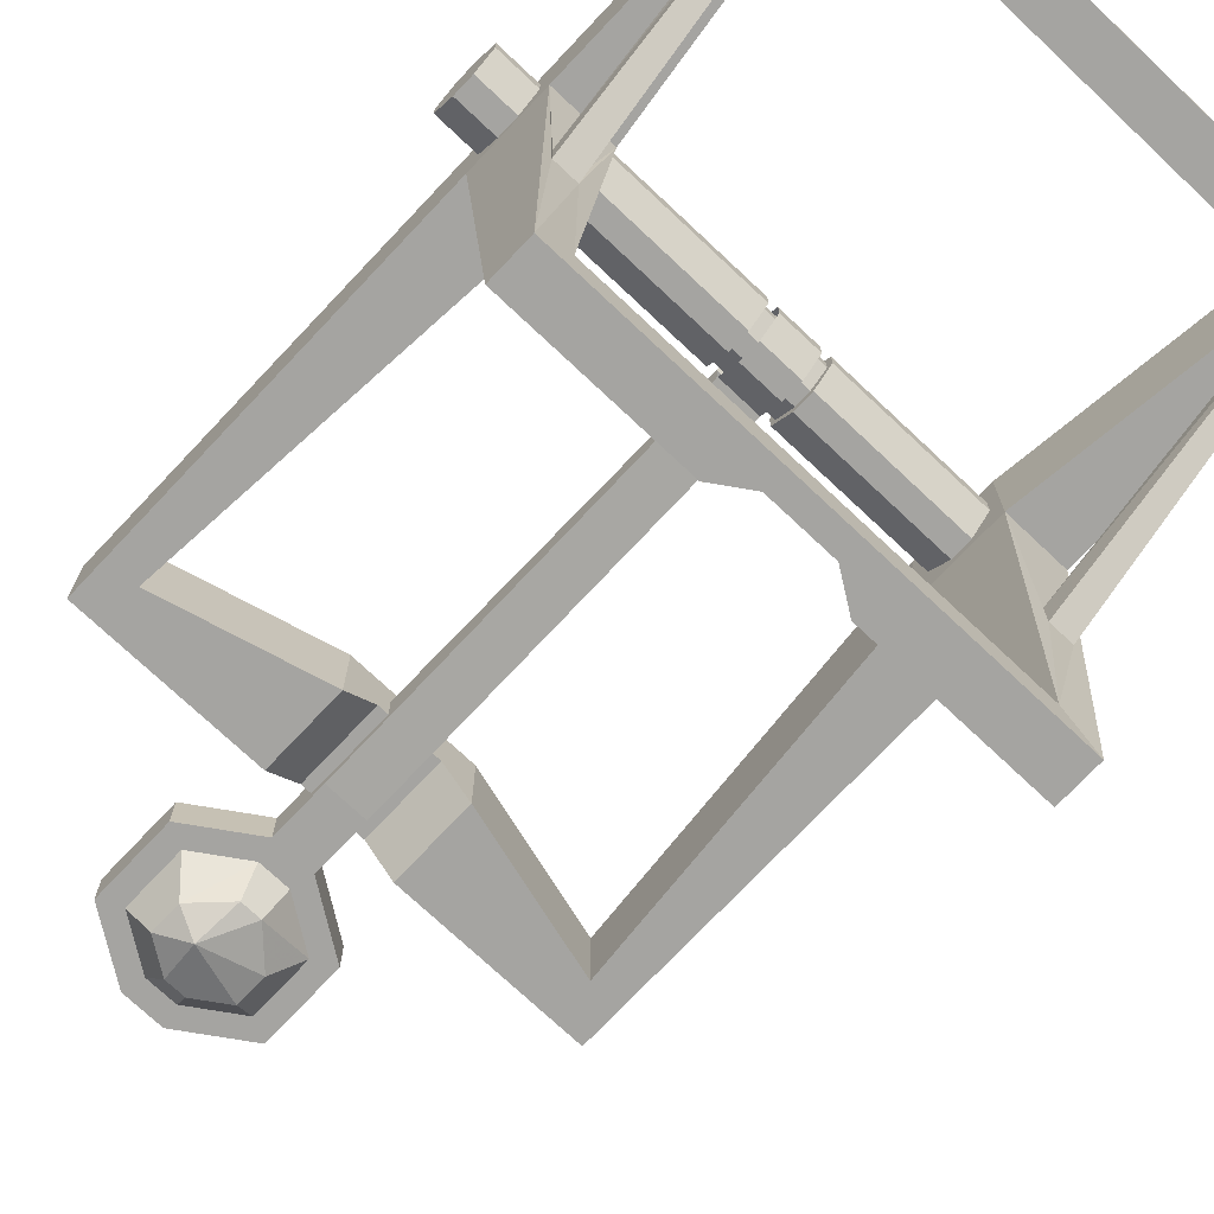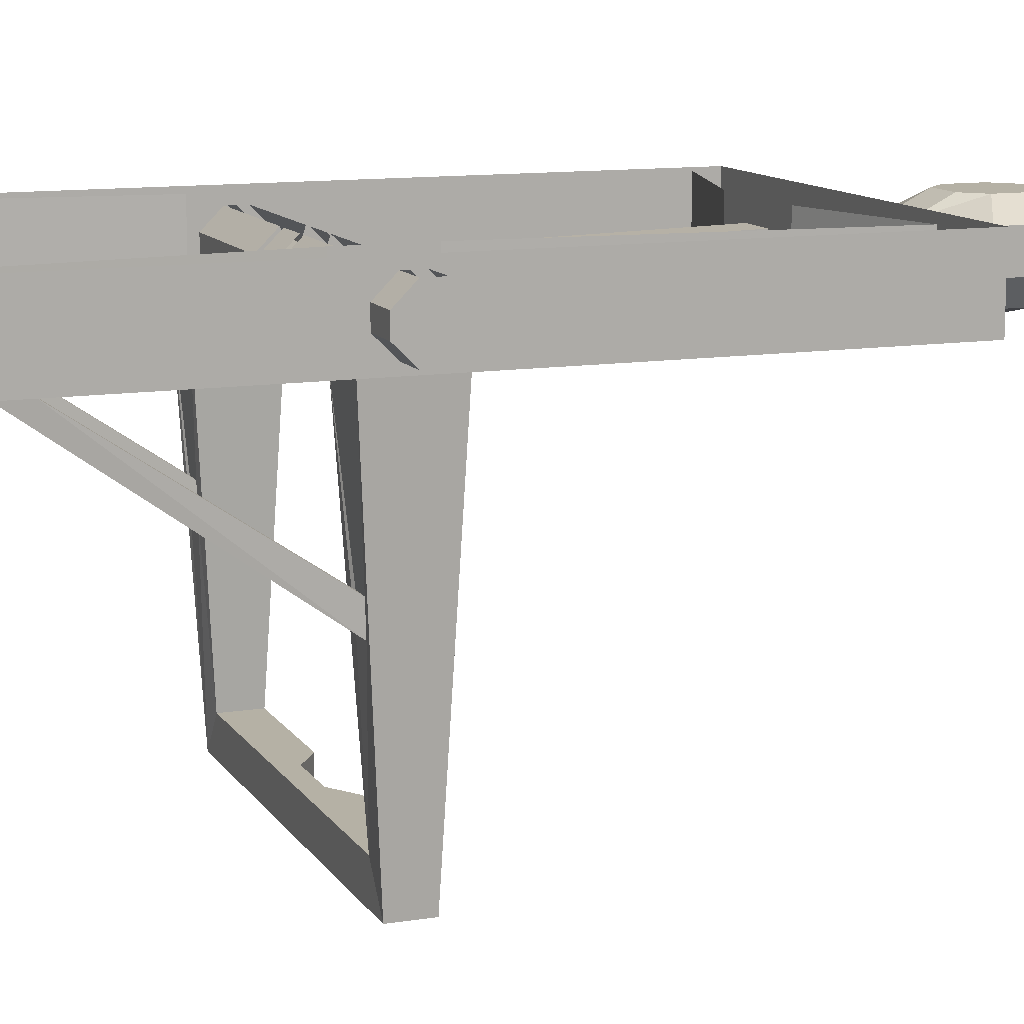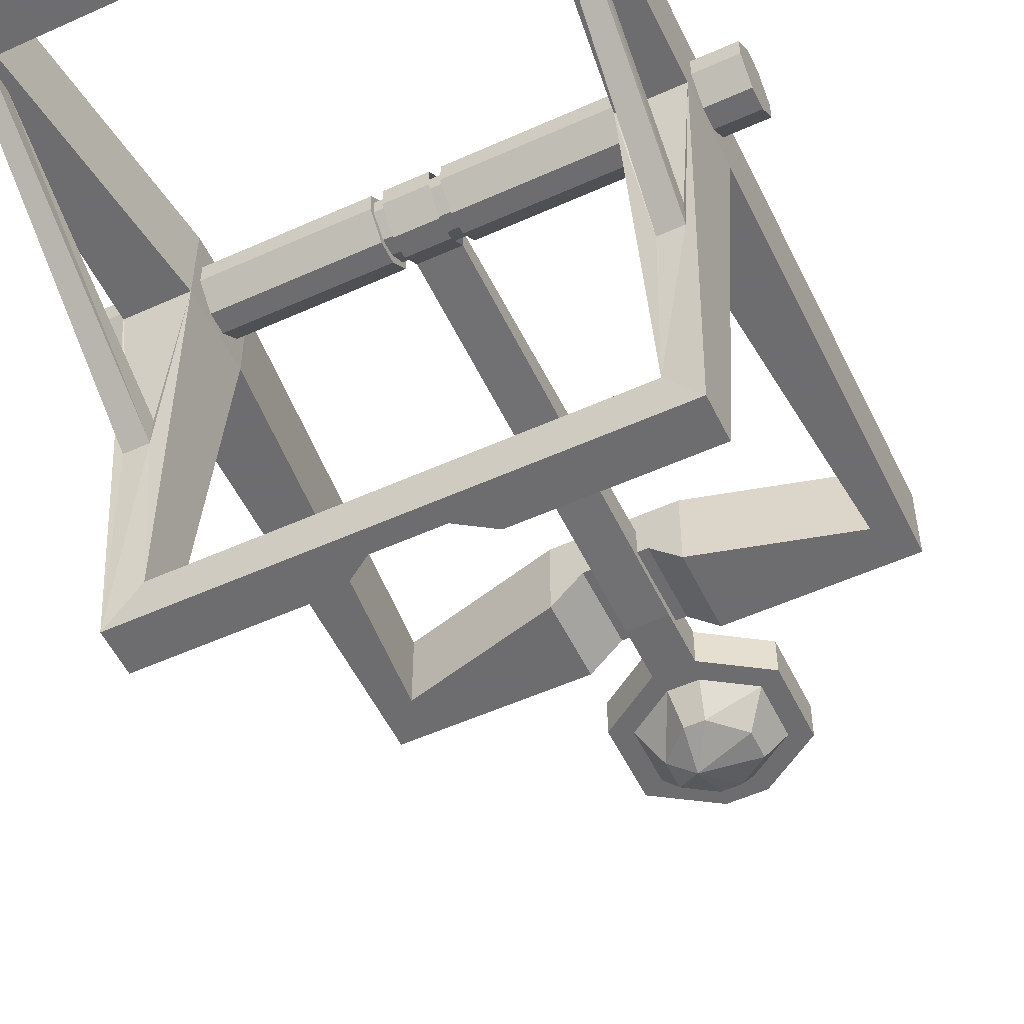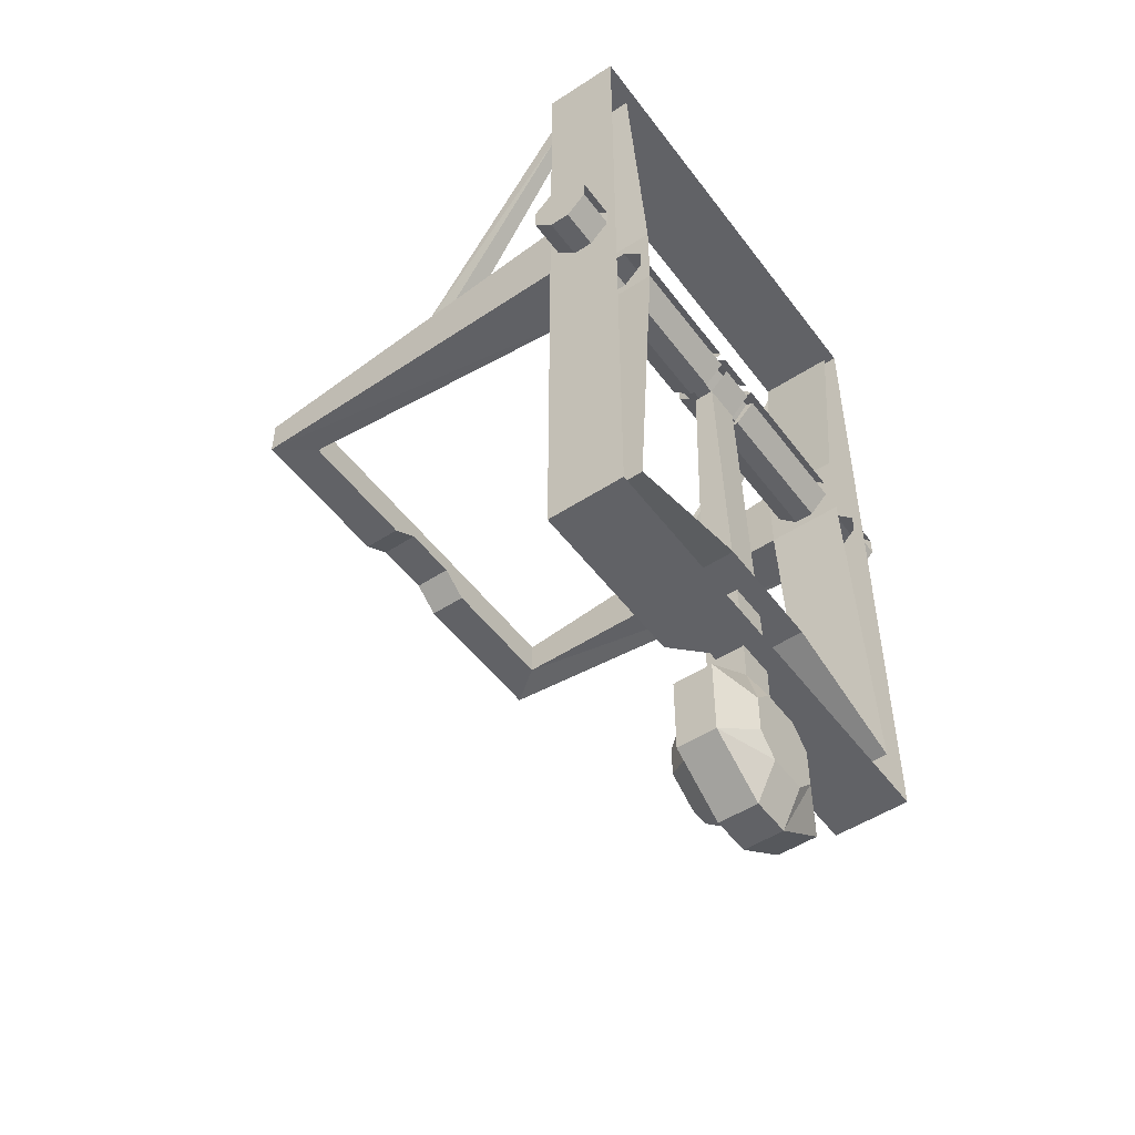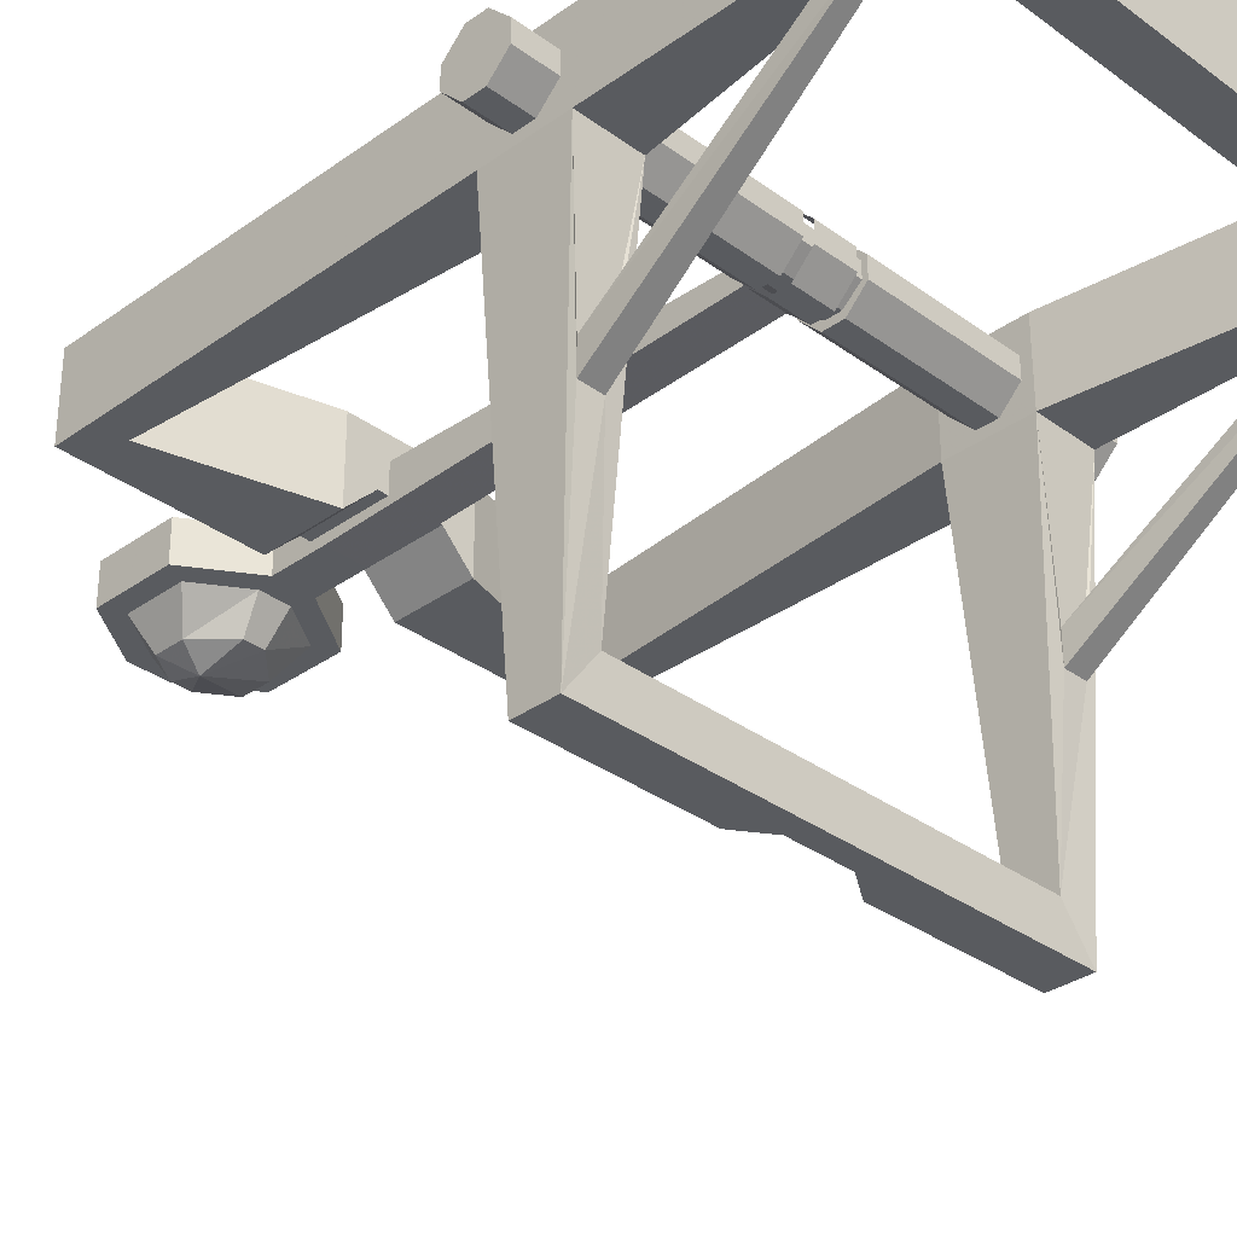
<metadata>
{"format":"obj","ext":"obj","renderer":"f3d","projection":"perspective","resolution":1024,"background":"white","views":[{"elev":-73.3,"azim":-43.3,"up":"+Y"},{"elev":11.8,"azim":69.1,"up":"+Y"},{"elev":-54.1,"azim":25.6,"up":"+Y"},{"elev":-50.7,"azim":125.5,"up":"+Z"},{"elev":-32.6,"azim":-45.3,"up":"+Y"}]}
</metadata>
<code>
v -0.09375 -0.1562 -0.625
v -0.1875 -0.25 -0.625
v -0.1875 -0.25 -0.875
v -0.09375 -0.1562 -0.875
v 0.09375 -0.1562 -0.625
v 0 0 -0.625
v -0.1875 0 -0.625
v -0.6562 0 -0.75
v -0.6562 -0.25 -0.75
v -0.75 -0.25 -0.875
v -0.1875 0 -0.875
v 0 0 -0.875
v 0.09375 -0.1562 -0.875
v 0.1875 -0.25 -0.625
v 0.1875 0 -0.625
v 0.6562 -0.25 -0.75
v 0.6562 0 -0.75
v 0.5625 -0.25 0.375
v 0.5625 0 0.375
v 0.5625 -0.1562 0.4062
v 0.5625 -0.09375 0.4062
v 0.5625 -0.03125 0.4688
v 0.5625 0 0.625
v 0.5625 -0.03125 0.5312
v 0.5625 -0.09375 0.5938
v 0.5625 -0.25 0.625
v 0.6562 -0.25 1.375
v 0.6562 0 1.375
v -0.6562 -0.25 1.375
v -0.6562 0 1.375
v -0.5625 -0.25 0.625
v -0.5625 0 0.625
v -0.5625 -0.1562 0.5938
v -0.5625 -0.09375 0.5938
v -0.5625 -0.03125 0.5312
v -0.5625 0 0.375
v -0.5625 -0.03125 0.4688
v -0.5625 -0.09375 0.4062
v -0.5625 -0.25 0.375
v 0.1875 -0.25 -0.875
v 0.75 -0.25 -0.875
v 0.75 -0.25 0.375
v 0.7031 -1.438 0.4375
v 0.6094 -1.312 0.4375
v 0.5625 -0.2188 0.5312
v 0.5625 -0.2188 0.4688
v 0.09375 -0.2188 0.4688
v 0.09375 -0.1562 0.4062
v 0.09375 -0.09375 0.4062
v 0.09375 -0.03125 0.4688
v 0.09375 -0.05469 0.4766
v 0.09375 -0.1016 0.4219
v -0.09375 -0.1016 0.4219
v -0.09375 -0.05469 0.4766
v -0.09375 -0.03125 0.4688
v -0.09375 -0.09375 0.4062
v 0.1875 0 -0.875
v 0.75 0 -0.875
v 0.75 0 0.375
v 0.75 -0.09375 0.4062
v 0.75 -0.1562 0.4062
v 0.75 -0.2188 0.4688
v 0.75 -0.25 0.625
v 0.7031 -1.438 0.5625
v 0.2344 -1.438 0.5625
v 0.1875 -1.438 0.4375
v 0.1875 -1.312 0.4375
v 0.6094 -1.312 0.5625
v 0.6328 -0.8125 0.5938
v 0.6328 -0.7188 0.5938
v 0.7266 -0.25 1.281
v 0.6797 -0.25 1.281
v 0.6797 -0.25 1.375
v 0.75 -0.25 1.5
v -0.75 -0.25 1.5
v -0.6797 -0.25 1.375
v -0.6797 -0.25 1.281
v -0.75 -0.25 0.625
v -0.7031 -0.7188 0.5938
v -0.6328 -0.7188 0.5938
v -0.6328 -0.8125 0.5938
v -0.6094 -1.312 0.5625
v -0.5625 -0.2188 0.4688
v -0.5625 -0.2188 0.5312
v -0.09375 -0.2188 0.5312
v -0.09375 -0.1562 0.5938
v -0.09375 -0.09375 0.5938
v -0.09375 -0.03125 0.5312
v -0.09375 -0.1016 0.5781
v -0.09375 -0.05469 0.5234
v 0.09375 -0.1016 0.5781
v 0.09375 -0.05469 0.5234
v 0.09375 -0.09375 0.5938
v 0.09375 -0.03125 0.5312
v -0.75 0 -0.875
v -0.75 -0.25 0.375
v -0.75 0 0.375
v -0.75 -0.1562 0.4062
v -0.75 -0.09375 0.4062
v -0.75 -0.03125 0.4688
v -0.75 0 0.625
v -0.75 -0.03125 0.5312
v -0.75 -0.09375 0.5938
v -0.75 0 1.5
v 0.75 0 1.5
v 0.75 0 0.625
v 0.75 -0.1562 0.5938
v 0.75 -0.09375 0.5938
v 0.75 -0.03125 0.5312
v 0.75 -0.03125 0.4688
v 0.875 -0.03125 0.4688
v 0.875 -0.09375 0.4062
v 0.875 -0.1562 0.4062
v 0.875 -0.2188 0.4688
v 0.75 -0.2188 0.5312
v 0.875 -0.2188 0.5312
v 0.875 -0.1562 0.5938
v 0.875 -0.09375 0.5938
v 0.875 -0.03125 0.5312
v 0.5625 -0.1562 0.5938
v 0.09375 -0.1562 0.5938
v 0.09375 -0.2188 0.5312
v 0.09375 -0.1953 0.4766
v 0.09375 -0.1484 0.4219
v -0.09375 -0.1484 0.4219
v -0.09375 -0.1562 0.4062
v -0.5625 -0.1562 0.4062
v -0.09375 -0.2188 0.4688
v -0.09375 -0.1953 0.5234
v -0.09375 -0.1484 0.5781
v 0.09375 -0.1484 0.5781
v -0.7266 -0.25 1.281
v -0.7266 -0.25 1.375
v -0.7031 -0.8125 0.5938
v -0.7031 -1.438 0.5625
v -0.2344 -1.312 0.5625
v -0.6094 -1.312 0.4375
v -0.7031 -1.438 0.4375
v -0.75 -0.2188 0.5312
v -0.75 -0.2188 0.4688
v -0.875 -0.2188 0.4688
v -0.875 -0.1562 0.4062
v -0.875 -0.09375 0.4062
v -0.875 -0.03125 0.4688
v -0.875 -0.2188 0.5312
v -0.875 -0.03125 0.5312
v -0.875 -0.09375 0.5938
v 0.7266 -0.25 1.375
v 0.7031 -0.8125 0.5938
v 0.7031 -0.7188 0.5938
v 0.2344 -1.312 0.5625
v -0.2344 -1.438 0.5625
v 0.09375 -1.438 0.5
v 0.09375 -1.312 0.5
v -0.1875 -1.438 0.4375
v -0.1875 -1.312 0.4375
v -0.09375 -1.438 0.5
v -0.09375 -1.312 0.5
v -0.0625 -0.1875 -1
v 0.0625 -0.1875 -1
v 0.0625 -0.1875 -0.8281
v -0.0625 -0.1875 -0.8281
v -0.0625 -0.0625 -1
v -0.25 -0.1875 -1.125
v -0.1875 -0.1875 -1.156
v -0.04688 -0.1875 -1.062
v 0.04688 -0.1875 -1.062
v 0.25 -0.1875 -1.125
v 0.25 -0.0625 -1.125
v 0.0625 -0.0625 -1
v 0.0625 -0.0625 -0.8281
v 0.0625 -0.09375 0.4062
v 0.0625 -0.1562 0.4062
v -0.0625 -0.1562 0.4062
v -0.0625 -0.0625 -0.8281
v 0.0625 0 -1.125
v -0.0625 0 -1.125
v -0.25 -0.0625 -1.125
v -0.25 -0.1875 -1.375
v -0.1875 -0.1875 -1.344
v -0.1875 -0.0625 -1.344
v -0.1875 -0.0625 -1.156
v -0.04688 -0.0625 -1.062
v 0.04688 -0.0625 -1.062
v 0.1875 -0.1875 -1.156
v 0.25 -0.1875 -1.375
v 0.25 -0.0625 -1.375
v 0.125 0 -1.312
v 0.125 0 -1.188
v 0.0625 0 -1.375
v -0.0625 0 -1.375
v -0.125 0 -1.312
v -0.125 0 -1.188
v -0.25 -0.0625 -1.375
v -0.0625 -0.1875 -1.5
v -0.04688 -0.1875 -1.438
v -0.04688 -0.0625 -1.438
v -0.0625 -0.09375 0.4062
v 0.0625 -0.03125 0.4688
v -0.0625 -0.03125 0.4688
v 0.04688 -0.1875 -1.438
v 0.04688 -0.0625 -1.438
v 0.1875 -0.0625 -1.344
v 0.1875 -0.0625 -1.156
v 0.1875 -0.1875 -1.344
v 0.0625 -0.1875 -1.5
v 0.0625 -0.0625 -1.5
v 0.03125 -0.2812 -1.375
v -0.03125 -0.2812 -1.375
v -0.125 -0.2812 -1.312
v -0.125 -0.2812 -1.219
v -0.03125 -0.2812 -1.125
v 0.03125 -0.2812 -1.125
v 0.125 -0.2812 -1.219
v 0.125 -0.2812 -1.312
v -0.0625 -0.0625 -1.5
v -0.0625 -0.03125 0.5312
v -0.0625 -0.09375 0.5938
v 0.0625 -0.09375 0.5938
v 0.0625 -0.03125 0.5312
v -0.0625 -0.1562 0.5938
v 0.0625 -0.1562 0.5938
v -0.0625 -0.2188 0.5312
v 0.0625 -0.2188 0.5312
v -0.0625 -0.2188 0.4688
v 0.0625 -0.2188 0.4688
v -0.875 -0.1562 0.5938
v -0.75 -0.1562 0.5938
v 0.09375 -0.1953 0.5234
v -0.09375 -0.1953 0.4766
v -0.04688 -0.3281 -1.25
f 1 2 3
f 1 3 4
f 1 4 5
f 1 5 6
f 1 6 7
f 1 7 2
f 2 7 8
f 2 8 9
f 2 9 3
f 3 9 10
f 3 10 11
f 3 11 12
f 3 12 4
f 4 12 13
f 4 13 5
f 5 13 14
f 5 14 6
f 6 14 15
f 15 14 16
f 15 16 17
f 17 16 18
f 17 18 19
f 19 18 20
f 19 20 21
f 19 21 22
f 19 22 23
f 23 22 24
f 23 24 25
f 23 25 26
f 23 26 27
f 23 27 28
f 28 27 29
f 28 29 30
f 30 29 31
f 30 31 32
f 32 31 33
f 32 33 34
f 32 34 35
f 32 35 36
f 36 35 37
f 36 37 38
f 36 38 39
f 36 39 9
f 36 9 8
f 13 40 14
f 14 40 41
f 14 41 16
f 16 41 42
f 16 42 18
f 18 42 43
f 18 43 44
f 18 44 26
f 18 26 45
f 18 45 46
f 18 46 20
f 57 40 13
f 57 13 12
f 40 57 58
f 40 58 41
f 41 58 59
f 41 59 42
f 42 59 60
f 42 60 61
f 42 61 62
f 42 62 63
f 42 63 64
f 42 64 43
f 43 64 65
f 43 65 66
f 43 66 44
f 44 66 67
f 44 67 68
f 44 68 26
f 26 68 69
f 26 69 70
f 26 70 63
f 26 63 71
f 26 71 72
f 26 72 73
f 26 73 27
f 27 73 74
f 27 74 75
f 27 75 29
f 29 75 76
f 29 76 31
f 31 76 77
f 31 77 78
f 31 78 79
f 31 79 80
f 31 80 81
f 31 81 82
f 31 82 39
f 31 39 83
f 31 83 84
f 31 84 33
f 10 95 11
f 95 10 96
f 95 96 97
f 97 96 98
f 97 98 99
f 97 99 100
f 97 100 101
f 101 100 102
f 101 102 103
f 101 103 78
f 101 78 75
f 101 75 104
f 104 75 74
f 104 74 105
f 105 74 63
f 105 63 106
f 106 63 107
f 106 107 108
f 106 108 109
f 106 109 59
f 59 109 110
f 59 110 60
f 62 115 63
f 63 115 107
f 39 96 10
f 39 10 9
f 25 120 26
f 26 120 45
f 38 127 39
f 39 127 83
f 77 132 78
f 78 132 133
f 78 133 75
f 75 133 76
f 134 79 78
f 134 78 135
f 134 135 81
f 81 135 82
f 82 135 136
f 82 136 137
f 82 137 39
f 39 137 96
f 96 137 138
f 96 138 78
f 96 78 139
f 96 139 140
f 96 140 98
f 148 74 73
f 148 71 74
f 74 71 63
f 70 150 63
f 63 150 149
f 63 149 64
f 64 149 68
f 64 68 65
f 65 68 151
f 65 151 136
f 65 136 152
f 65 152 153
f 65 153 66
f 66 153 154
f 66 154 67
f 67 154 151
f 67 151 68
f 138 135 78
f 135 138 155
f 135 155 152
f 135 152 136
f 136 156 137
f 137 156 138
f 138 156 155
f 155 156 157
f 155 157 152
f 152 157 153
f 153 157 158
f 153 158 154
f 154 158 151
f 151 158 136
f 136 158 156
f 156 158 157
f 68 149 69
f 103 228 78
f 78 228 139
f 20 46 47
f 20 47 48
f 20 48 21
f 21 48 49
f 21 49 22
f 22 49 50
f 50 49 51
f 51 49 52
f 51 52 53
f 51 53 54
f 54 53 55
f 55 53 56
f 55 56 38
f 55 38 37
f 33 84 85
f 33 85 86
f 33 86 34
f 34 86 87
f 34 87 35
f 35 87 88
f 88 87 89
f 88 89 90
f 90 89 91
f 90 91 92
f 92 91 93
f 92 93 94
f 94 93 25
f 94 25 24
f 60 110 111
f 60 111 112
f 60 112 61
f 61 112 113
f 61 113 62
f 62 113 114
f 62 114 115
f 107 115 116
f 107 116 117
f 107 117 108
f 108 117 118
f 108 118 109
f 109 118 119
f 119 118 114
f 119 114 111
f 111 114 112
f 112 114 113
f 45 120 121
f 45 121 122
f 45 122 46
f 46 122 47
f 47 122 123
f 47 123 48
f 48 123 124
f 48 124 49
f 49 124 52
f 52 124 125
f 52 125 53
f 53 125 126
f 53 126 56
f 56 126 127
f 56 127 38
f 83 127 126
f 83 126 128
f 83 128 84
f 84 128 85
f 85 128 129
f 85 129 86
f 86 129 130
f 86 130 87
f 87 130 89
f 89 130 131
f 89 131 91
f 91 131 121
f 91 121 93
f 93 121 120
f 93 120 25
f 98 140 141
f 98 141 142
f 98 142 99
f 99 142 143
f 99 143 100
f 100 143 144
f 144 143 145
f 144 145 146
f 146 145 147
f 146 147 103
f 146 103 102
f 145 227 147
f 147 227 228
f 147 228 103
f 139 228 227
f 139 227 145
f 139 145 140
f 140 145 141
f 141 145 142
f 142 145 143
f 115 114 116
f 116 114 117
f 117 114 118
f 122 229 123
f 123 229 129
f 123 129 230
f 123 230 124
f 124 230 125
f 125 230 128
f 125 128 126
f 122 121 131
f 122 131 229
f 229 131 130
f 229 130 129
f 128 230 129
f 76 133 134
f 76 134 81
f 76 81 77
f 77 81 80
f 77 80 132
f 132 80 79
f 132 79 133
f 133 79 134
f 148 73 69
f 148 69 149
f 148 149 71
f 73 72 70
f 73 70 69
f 72 71 150
f 72 150 70
f 71 149 150
f 159 160 161
f 159 161 162
f 159 162 163
f 160 170 171
f 160 171 161
f 162 175 163
f 163 175 170
f 170 175 171
f 159 163 164
f 159 164 165
f 159 165 166
f 159 166 167
f 159 167 160
f 160 167 168
f 160 168 169
f 160 169 170
f 161 171 172
f 161 172 173
f 161 173 162
f 162 173 174
f 162 174 175
f 163 170 176
f 163 176 177
f 163 177 178
f 163 178 164
f 164 178 179
f 164 179 180
f 164 180 165
f 165 180 181
f 165 181 182
f 165 182 166
f 166 182 183
f 166 183 167
f 167 183 184
f 167 184 185
f 167 185 168
f 168 185 186
f 168 186 187
f 168 187 169
f 169 187 188
f 169 188 189
f 169 189 170
f 170 189 176
f 176 189 188
f 176 188 190
f 176 190 191
f 176 191 192
f 176 192 193
f 176 193 177
f 177 193 178
f 178 193 194
f 178 194 179
f 179 194 195
f 179 195 196
f 179 196 180
f 180 196 197
f 180 197 181
f 181 197 183
f 181 183 182
f 171 175 198
f 171 198 172
f 172 198 199
f 199 198 200
f 196 201 202
f 196 202 197
f 197 202 183
f 183 202 203
f 183 203 204
f 183 204 184
f 184 204 185
f 185 204 205
f 185 205 186
f 186 205 206
f 186 206 207
f 186 207 187
f 187 207 190
f 187 190 188
f 201 205 203
f 201 203 202
f 205 204 203
f 196 195 206
f 196 206 201
f 205 201 206
f 192 191 216
f 192 216 194
f 192 194 193
f 191 190 207
f 191 207 216
f 216 207 206
f 216 206 195
f 216 195 194
f 175 174 198
f 217 218 219
f 217 219 220
f 218 221 222
f 218 222 219
f 221 223 224
f 221 224 222
f 225 174 173
f 225 173 226
f 225 226 223
f 223 226 224
f 196 201 208
f 196 208 209
f 196 209 180
f 180 209 210
f 180 210 165
f 165 210 211
f 165 211 166
f 166 211 212
f 166 212 167
f 167 212 213
f 167 213 185
f 185 213 214
f 185 214 205
f 205 214 215
f 205 215 201
f 215 214 231
f 215 231 208
f 215 208 201
f 214 213 231
f 231 213 212
f 231 212 211
f 231 211 210
f 231 210 209
f 231 209 208

</code>
